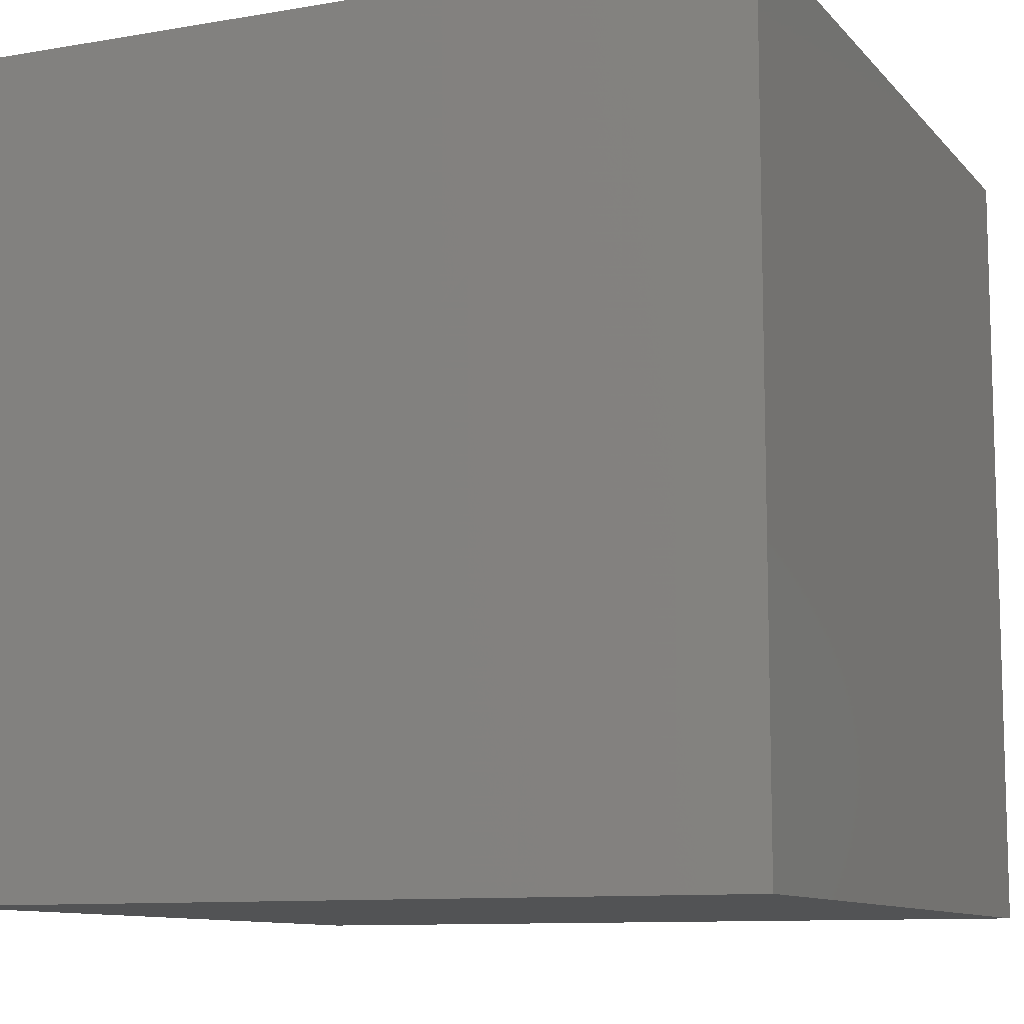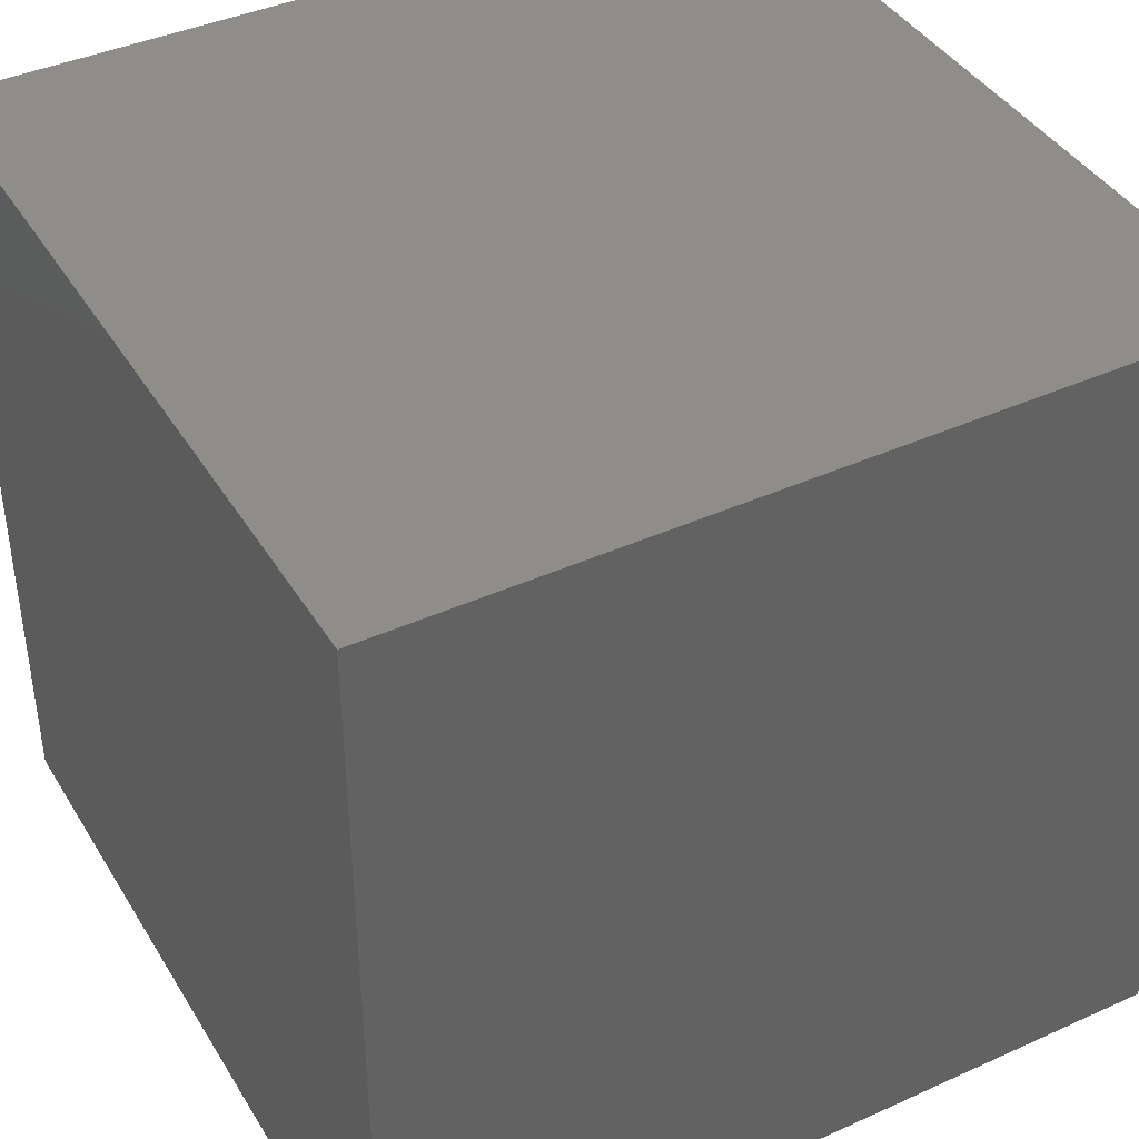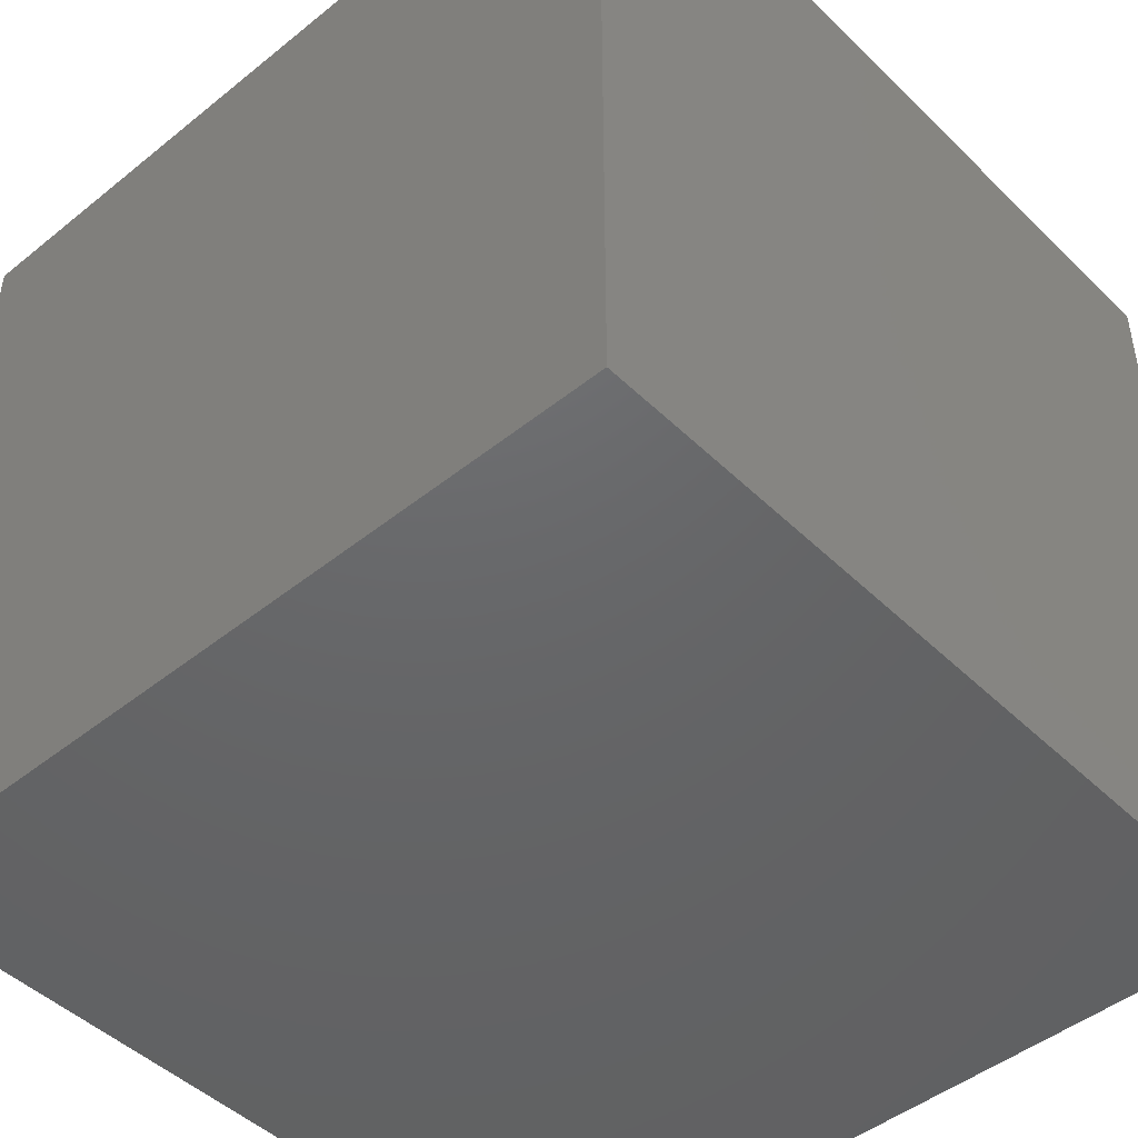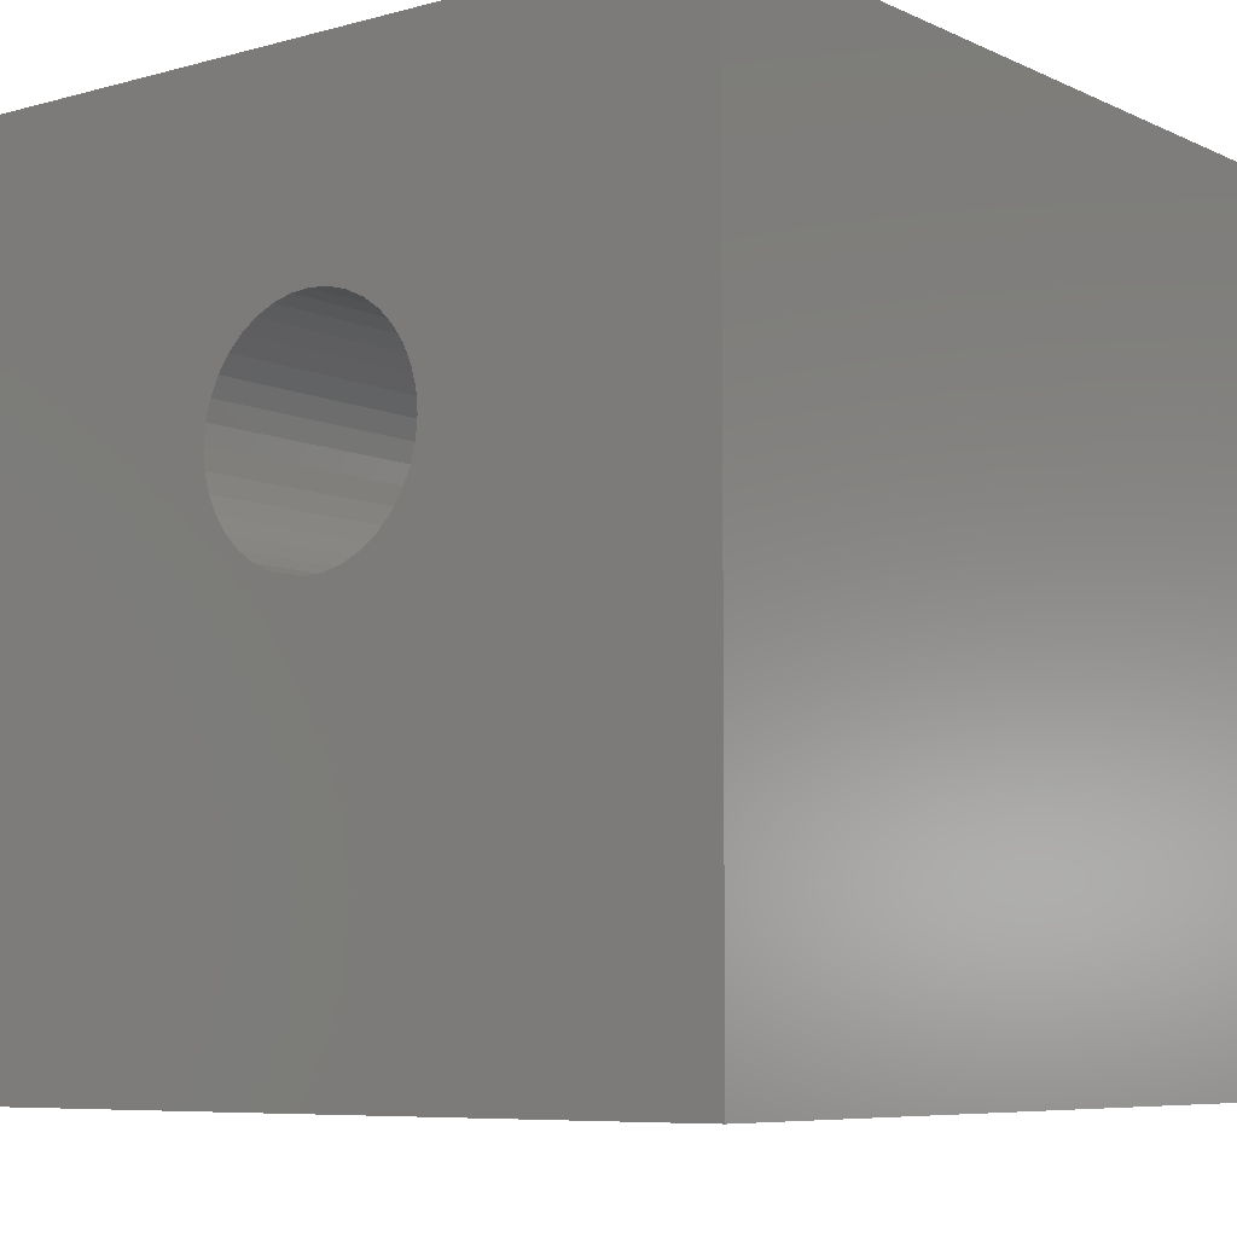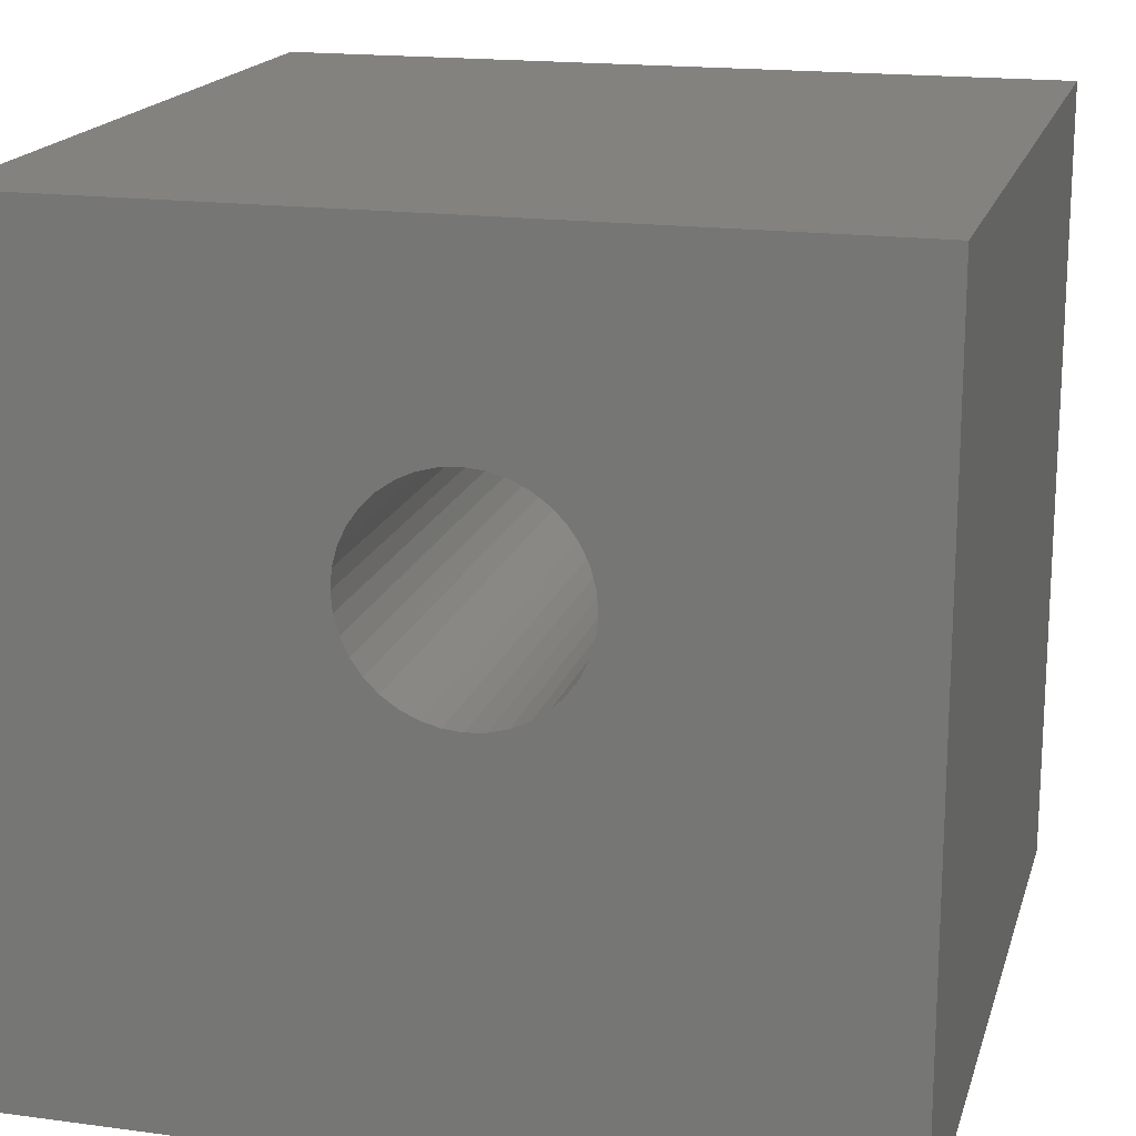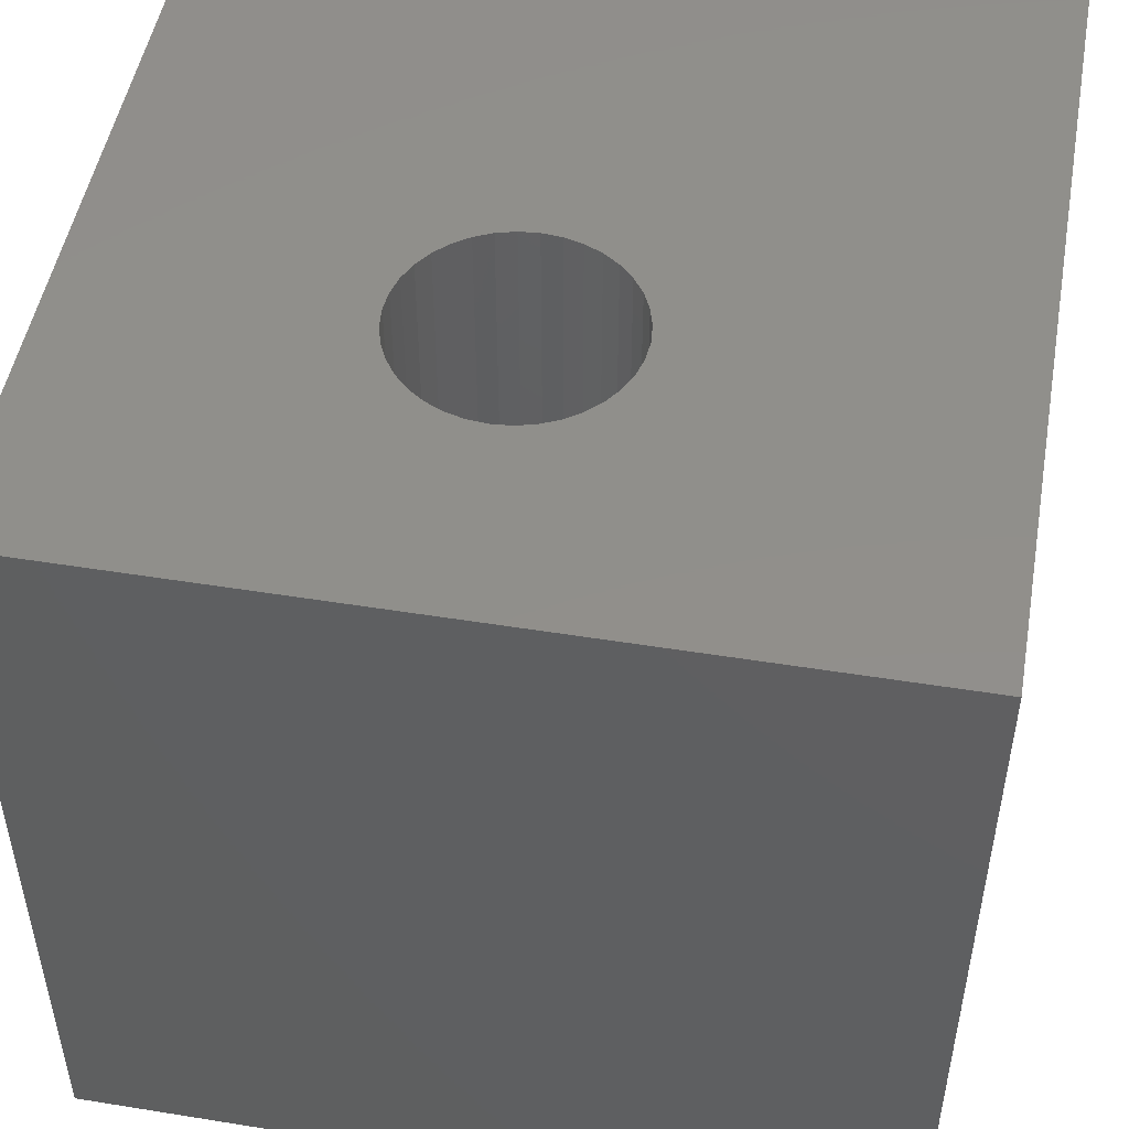
<metadata>
{"format":"stl","ext":"stl","renderer":"f3d","projection":"perspective","resolution":1024,"background":"white","views":[{"elev":-10.2,"azim":23.7,"up":"+Z"},{"elev":41.0,"azim":151.2,"up":"+Y"},{"elev":-46.7,"azim":42.4,"up":"+Z"},{"elev":-7.2,"azim":38.0,"up":"+Y"},{"elev":17.7,"azim":14.8,"up":"+Y"},{"elev":49.6,"azim":-169.9,"up":"+Z"}]}
</metadata>
<code>
# stl→obj: 80 verts, 156 faces
v 0 10 10
v 0 10 0
v 0 0 10
v 0 0 0
v 6.601 5.988 10
v 10 0 10
v 6.621 6.223 10
v 10 10 10
v 6.601 6.458 10
v 6.54 5.761 10
v 6.44 5.547 10
v 6.305 5.354 10
v 6.138 5.188 10
v 5.945 5.053 10
v 5.732 4.953 10
v 4.808 4.953 10
v 4.594 5.053 10
v 4.401 5.188 10
v 4.235 5.354 10
v 4.1 5.547 10
v 5.504 4.892 10
v 5.27 4.872 10
v 5.035 4.892 10
v 3.939 6.458 10
v 4 6.685 10
v 4.401 7.258 10
v 4.594 7.393 10
v 4 5.761 10
v 3.939 5.988 10
v 3.919 6.223 10
v 4.1 6.899 10
v 4.235 7.092 10
v 4.808 7.493 10
v 5.035 7.554 10
v 5.27 7.574 10
v 5.504 7.554 10
v 5.732 7.493 10
v 5.945 7.393 10
v 6.138 7.258 10
v 6.305 7.092 10
v 6.44 6.899 10
v 6.54 6.685 10
v 10 10 0
v 10 0 0
v 6.601 5.988 1.867
v 6.621 6.223 1.867
v 6.601 6.458 1.867
v 6.54 6.685 1.867
v 6.44 6.899 1.867
v 6.305 7.092 1.867
v 6.138 7.258 1.867
v 5.945 7.393 1.867
v 5.732 7.493 1.867
v 5.504 7.554 1.867
v 5.27 7.574 1.867
v 5.035 7.554 1.867
v 4.808 7.493 1.867
v 4.594 7.393 1.867
v 4.401 7.258 1.867
v 4.235 7.092 1.867
v 4.1 6.899 1.867
v 4 6.685 1.867
v 3.939 6.458 1.867
v 3.919 6.223 1.867
v 3.939 5.988 1.867
v 4 5.761 1.867
v 4.1 5.547 1.867
v 4.235 5.354 1.867
v 4.401 5.188 1.867
v 4.594 5.053 1.867
v 4.808 4.953 1.867
v 5.035 4.892 1.867
v 5.27 4.872 1.867
v 5.504 4.892 1.867
v 5.732 4.953 1.867
v 5.945 5.053 1.867
v 6.138 5.188 1.867
v 6.305 5.354 1.867
v 6.44 5.547 1.867
v 6.54 5.761 1.867
f 1 2 3
f 3 2 4
f 5 6 7
f 7 6 8
f 7 8 9
f 5 10 6
f 6 10 11
f 6 11 12
f 12 13 6
f 6 13 14
f 6 14 15
f 3 16 17
f 17 18 3
f 3 18 19
f 3 19 20
f 15 21 6
f 6 21 22
f 6 22 3
f 3 22 23
f 3 23 16
f 1 24 25
f 1 26 27
f 20 28 3
f 3 28 29
f 3 29 1
f 1 29 30
f 1 30 24
f 25 31 1
f 1 31 32
f 1 32 26
f 27 33 1
f 1 33 34
f 1 34 8
f 34 35 8
f 8 35 36
f 8 36 37
f 37 38 8
f 8 38 39
f 8 39 40
f 40 41 8
f 8 41 42
f 8 42 9
f 43 8 44
f 44 8 6
f 2 43 4
f 4 43 44
f 8 43 1
f 1 43 2
f 44 6 4
f 4 6 3
f 45 7 46
f 46 7 9
f 46 9 47
f 47 9 42
f 47 42 48
f 48 42 41
f 48 41 49
f 49 41 40
f 49 40 50
f 50 40 39
f 50 39 51
f 51 39 38
f 51 38 52
f 52 38 37
f 52 37 53
f 53 37 36
f 53 36 54
f 54 36 35
f 54 35 55
f 55 35 34
f 55 34 56
f 56 34 33
f 56 33 57
f 57 33 27
f 57 27 58
f 58 27 26
f 58 26 59
f 59 26 32
f 59 32 60
f 60 32 31
f 60 31 61
f 61 31 25
f 61 25 62
f 62 25 24
f 62 24 63
f 63 24 30
f 63 30 64
f 64 30 29
f 64 29 65
f 65 29 28
f 65 28 66
f 66 28 20
f 66 20 67
f 67 20 19
f 67 19 68
f 68 19 18
f 68 18 69
f 69 18 17
f 69 17 70
f 70 17 16
f 70 16 71
f 71 16 23
f 71 23 72
f 72 23 22
f 72 22 73
f 73 22 21
f 73 21 74
f 74 21 15
f 74 15 75
f 75 15 14
f 75 14 76
f 76 14 13
f 76 13 77
f 77 13 12
f 77 12 78
f 78 12 11
f 78 11 79
f 79 11 10
f 79 10 80
f 80 10 5
f 80 5 45
f 45 5 7
f 63 64 48
f 61 49 50
f 49 61 48
f 48 61 62
f 48 62 63
f 76 66 75
f 75 66 67
f 75 67 68
f 76 77 66
f 66 77 78
f 66 78 79
f 68 69 75
f 75 69 70
f 75 70 71
f 71 72 75
f 75 72 73
f 75 73 74
f 79 80 66
f 66 80 45
f 66 45 46
f 64 65 48
f 48 65 66
f 48 66 47
f 47 66 46
f 53 54 55
f 55 56 53
f 53 56 57
f 53 57 52
f 52 57 58
f 52 58 59
f 50 51 61
f 61 51 52
f 61 52 60
f 60 52 59

</code>
